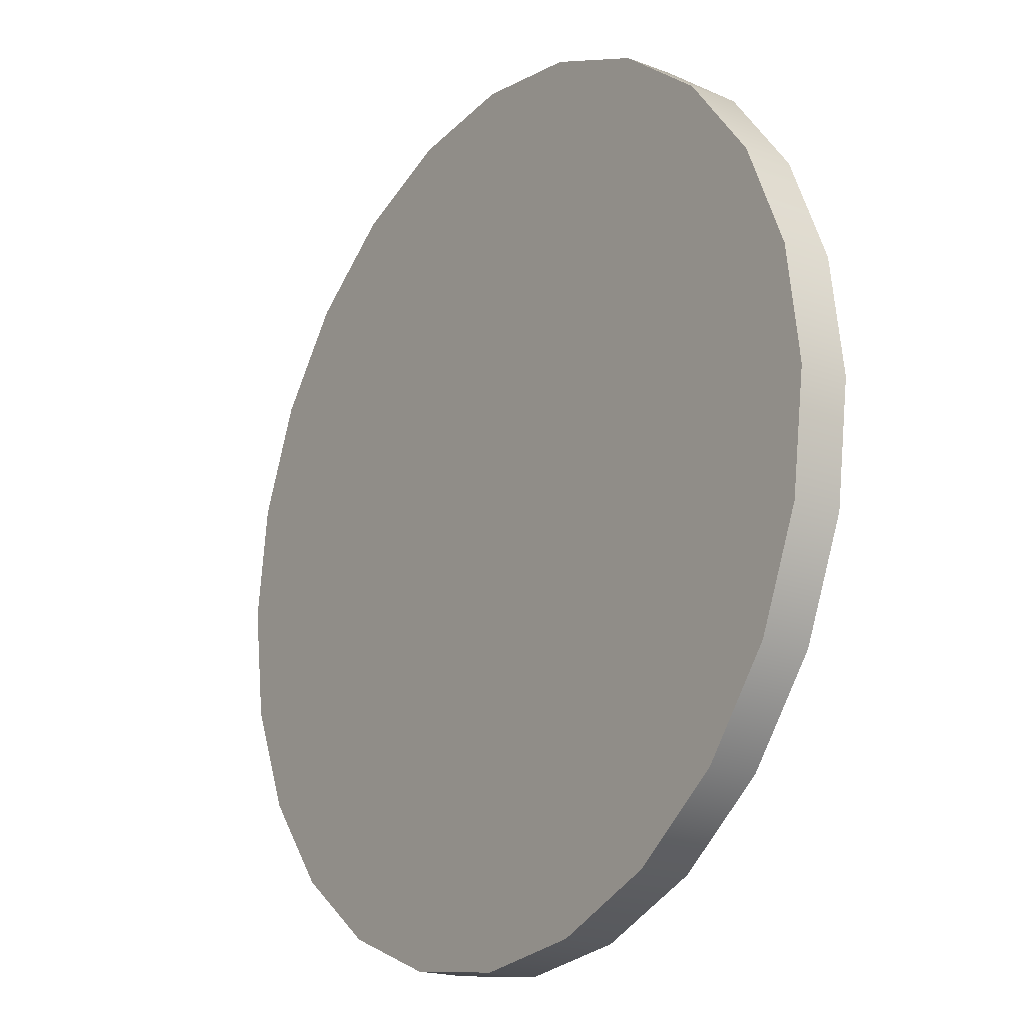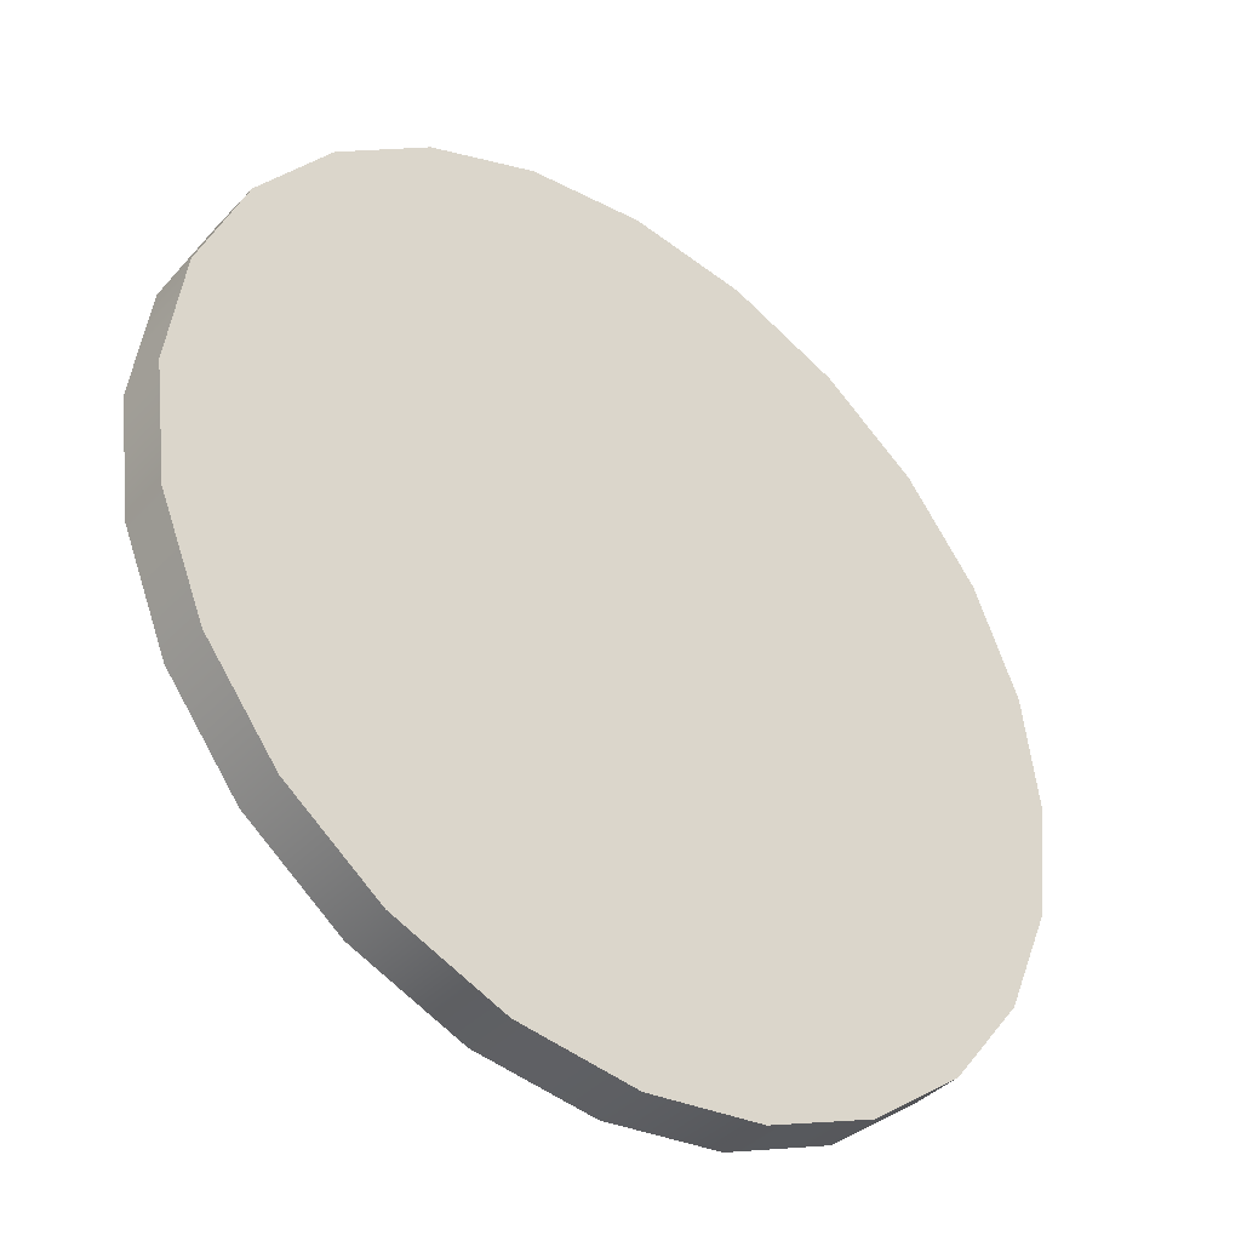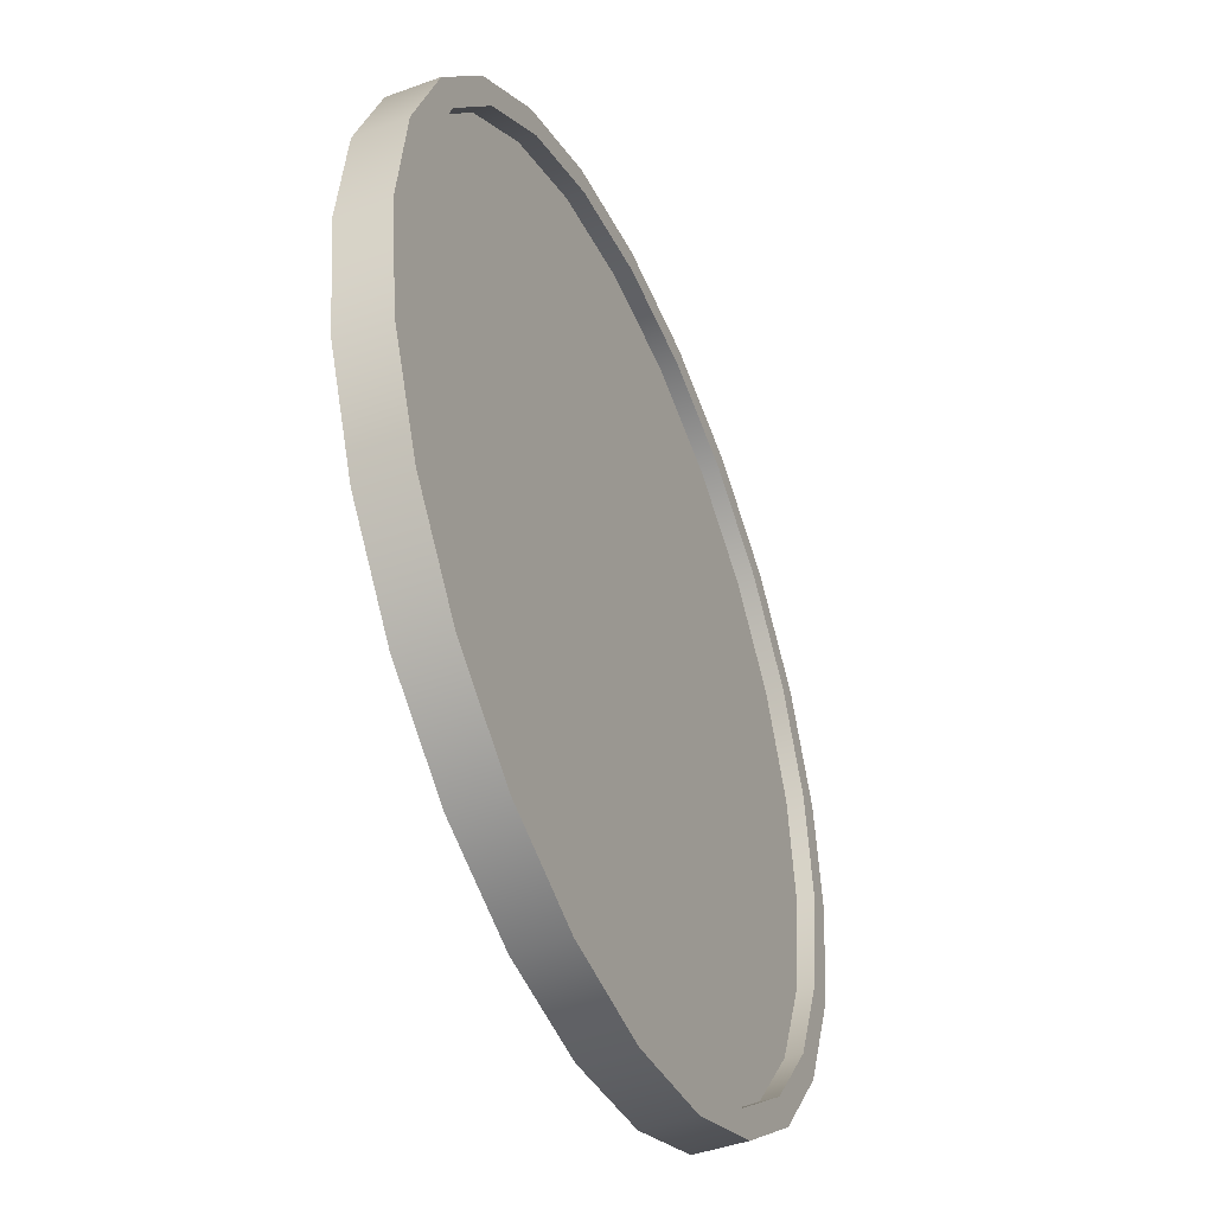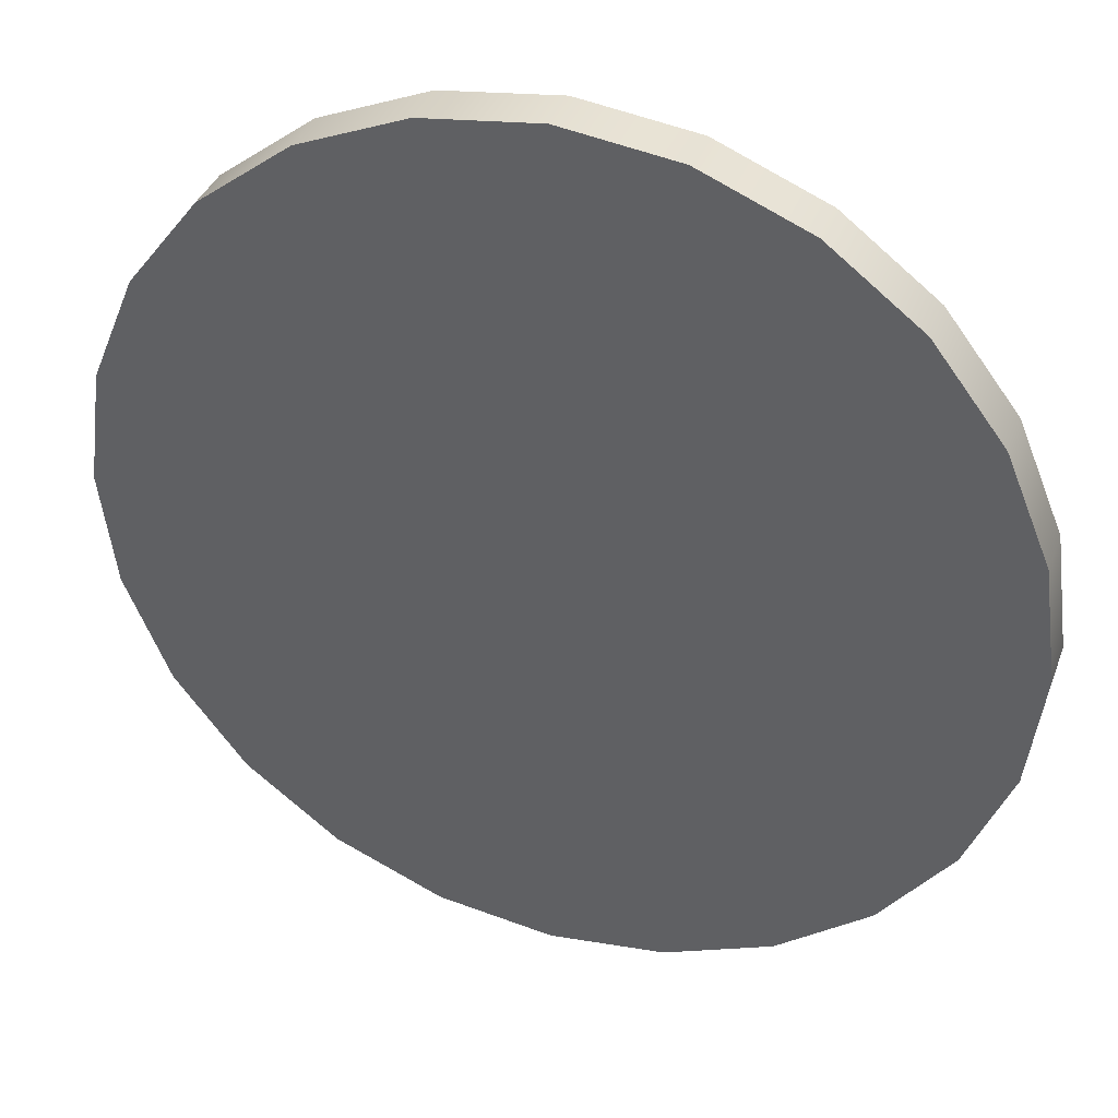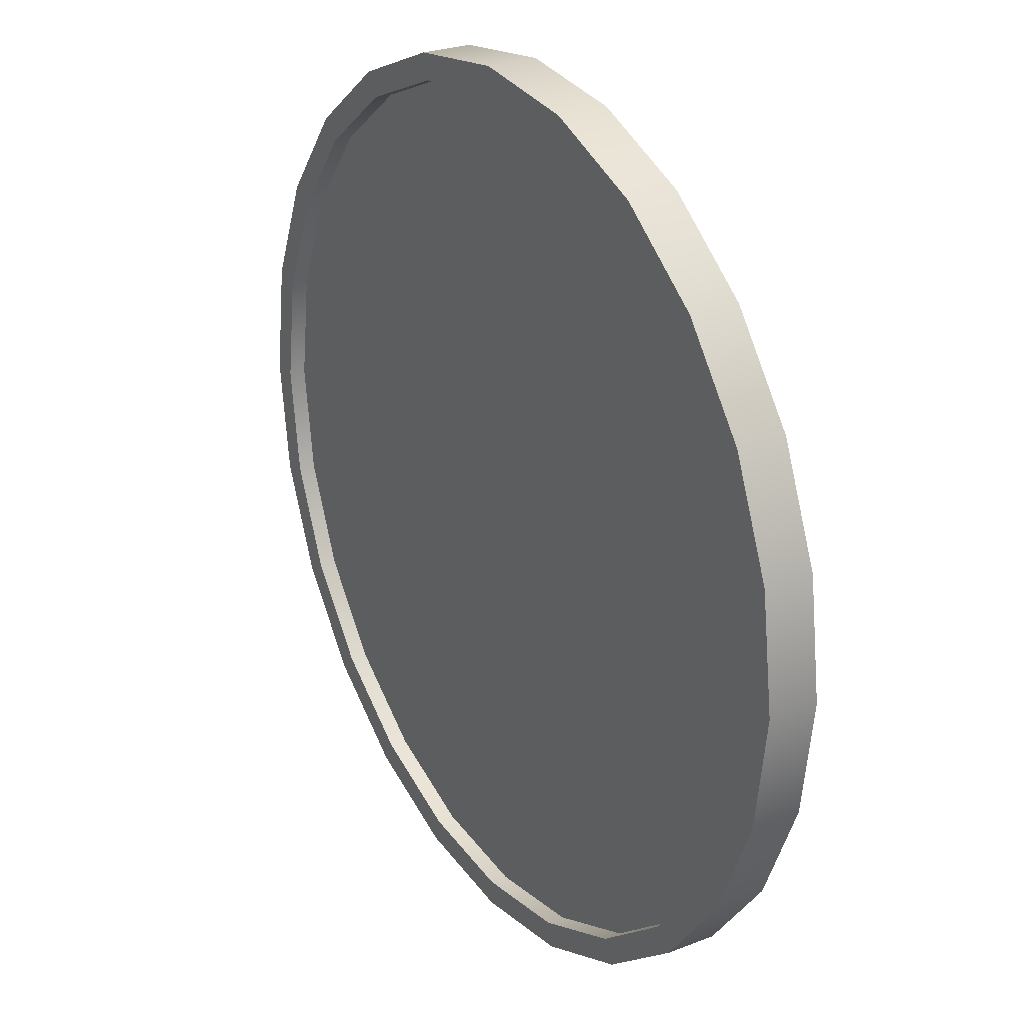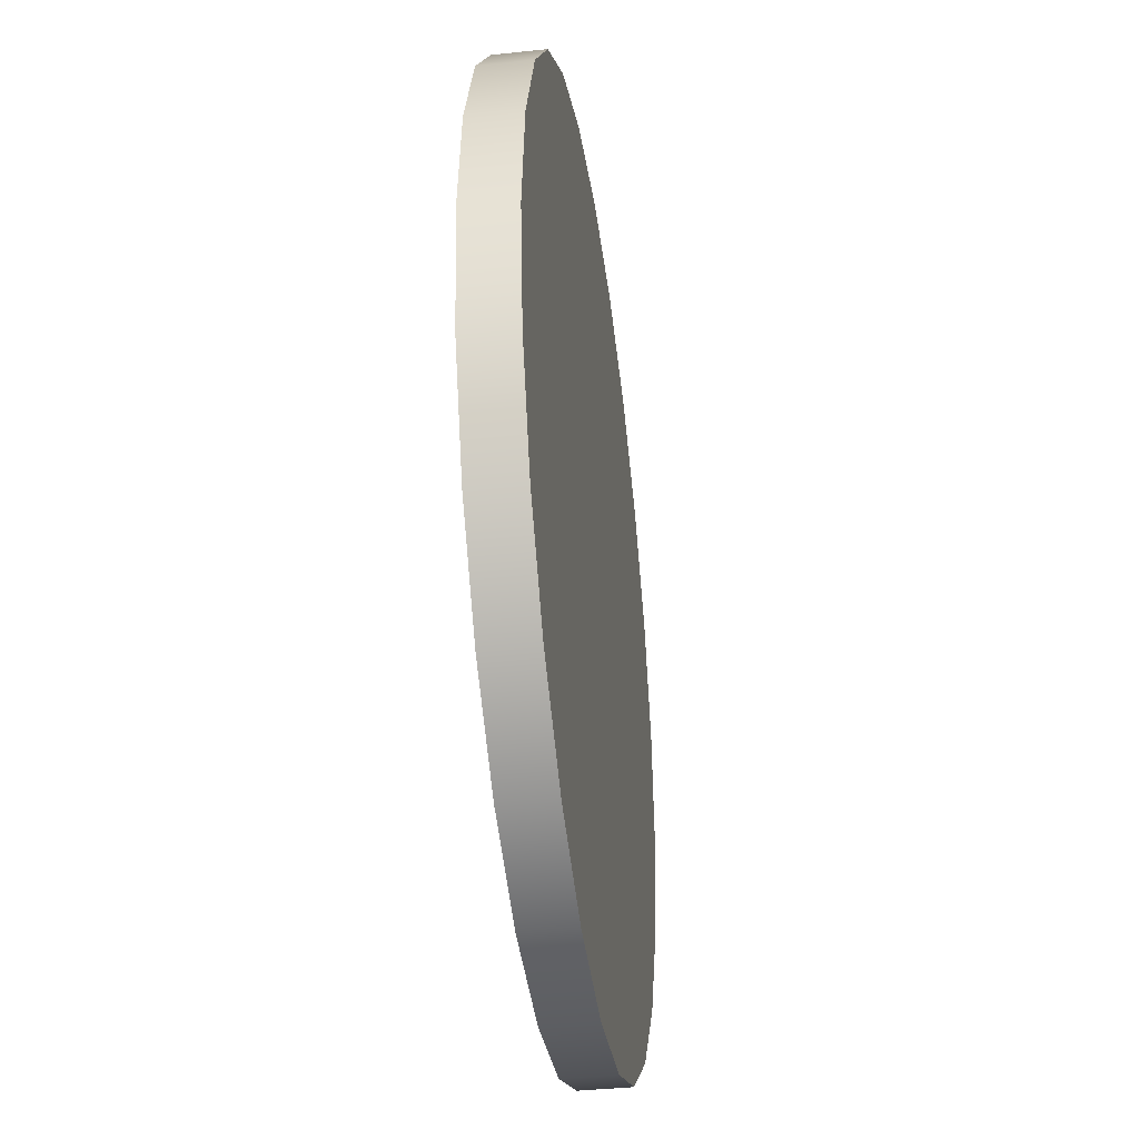
<metadata>
{"format":"obj","ext":"obj","renderer":"f3d","projection":"perspective","resolution":1024,"background":"white","views":[{"elev":-19.0,"azim":54.4,"up":"+Z"},{"elev":-39.8,"azim":-38.4,"up":"+Z"},{"elev":-44.3,"azim":113.2,"up":"+Z"},{"elev":37.4,"azim":19.3,"up":"+Z"},{"elev":26.0,"azim":-121.7,"up":"+Z"},{"elev":-38.0,"azim":-82.2,"up":"+Z"}]}
</metadata>
<code>
o Group2/mesh4/mesh4-geometry#mesh4-geometry
v 0.4739 0.8086 0.000387
v 0.4577 0.7561 0.1232
v 0.4739 0.7561 0.000387
v 0.4577 0.8086 0.1232
v 0.4049 0.7561 0.1091
v 0.4577 0.8086 -0.1224
v 0.4465 0.8086 0.000387
v 0.4103 0.7561 0.2377
v 0.4192 0.7561 0.000387
v 0.3629 0.7561 0.2103
v 0.4577 0.7561 -0.1224
v 0.4313 0.8086 -0.1154
v 0.4313 0.8086 0.1161
v 0.4103 0.8086 0.2377
v 0.4049 0.7561 -0.1083
v -0.000242 0.7561 0.000507
v -0.3643 0.7561 0.2103
v 0.4103 0.8086 -0.2369
v 0.3866 0.8086 -0.2232
v 0.4465 0.7905 0.000387
v 0.4313 0.7905 0.1161
v 0.3866 0.8086 0.224
v 0.3349 0.7561 0.336
v 0.2962 0.7561 0.2973
v -0.00057 0.7561 -6.1e-05
v -0.000242 0.7561 0.000267
v -0.000362 0.7561 0.000715
v -0.4063 0.7561 0.1091
v 0.3629 0.7561 -0.2096
v 0.4103 0.7561 -0.2369
v 0.4313 0.7905 -0.1154
v 0.3866 0.7905 0.224
v 0.3156 0.8086 0.3166
v 0.3349 0.8086 0.336
v -0.000362 0.7561 5.9e-05
v -0.00081 0.7561 -6.1e-05
v -0.001138 0.7561 0.000267
v -0.00057 0.7561 0.000835
v -0.001138 0.7561 0.000507
v -0.00081 0.7561 0.000835
v -0.4591 0.7561 0.1232
v -0.2976 0.7561 0.2973
v -0.3643 0.7561 -0.2096
v 0.3349 0.8086 -0.3352
v 0.3156 0.8086 -0.3159
v 0.3866 0.7905 -0.2232
v -0.4479 0.7905 0.000387
v -0.4327 0.7905 0.1161
v -0.388 0.7905 0.224
v 0.3156 0.7905 0.3166
v 0.2366 0.8086 0.4114
v 0.2093 0.7561 0.364
v -0.4206 0.7561 0.000387
v -0.001018 0.7561 5.9e-05
v -0.001018 0.7561 0.000715
v -0.4117 0.7561 0.2377
v -0.2106 0.7561 0.364
v 0.2962 0.7561 -0.2965
v -0.2976 0.7561 -0.2965
v -0.4063 0.7561 -0.1083
v 0.3349 0.7561 -0.3352
v -0.4327 0.7905 -0.1154
v -0.3169 0.7905 0.3166
v 0.2229 0.8086 0.3877
v 0.2366 0.7561 0.4114
v -0.4753 0.7561 0.000387
v -0.4117 0.8086 0.2377
v -0.3363 0.7561 0.336
v -0.4117 0.7561 -0.2369
v -0.4591 0.7561 -0.1224
v 0.2366 0.7561 -0.4106
v 0.2229 0.8086 -0.3869
v 0.3156 0.7905 -0.3159
v -0.388 0.7905 -0.2232
v -0.4479 0.8086 0.000387
v -0.4327 0.8086 0.1161
v -0.388 0.8086 0.224
v -0.3169 0.8086 0.3166
v -0.2243 0.7905 0.3877
v 0.2229 0.7905 0.3877
v 0.1221 0.8086 0.4588
v 0.1151 0.8086 0.4324
v 0.108 0.7561 0.406
v -0.1094 0.7561 0.406
v -0.4591 0.8086 0.1232
v -0.3363 0.8086 0.336
v -0.238 0.7561 0.4114
v 0.2093 0.7561 -0.3632
v -0.2106 0.7561 -0.3632
v -0.3363 0.7561 -0.3352
v 0.2366 0.8086 -0.4106
v 0.108 0.7561 -0.4052
v 0.2229 0.7905 -0.3869
v -0.4327 0.8086 -0.1154
v 0.1221 0.7561 0.4588
v -0.00069 0.7561 0.4203
v -0.4753 0.8086 0.000387
v -0.4117 0.8086 -0.2369
v -0.4591 0.8086 -0.1224
v 0.1221 0.7561 -0.458
v -0.00069 0.7561 -0.4195
v 0.1151 0.8086 -0.4316
v 0.1151 0.7905 -0.4316
v -0.3169 0.7905 -0.3159
v -0.388 0.8086 -0.2232
v -0.2243 0.8086 0.3877
v 0.1151 0.7905 0.4324
v -0.00069 0.8086 0.475
v -0.00069 0.8086 0.4476
v -0.238 0.8086 0.4114
v -0.1094 0.7561 -0.4052
v -0.3363 0.8086 -0.3352
v 0.1221 0.8086 -0.458
v -0.1235 0.7561 -0.458
v -0.1164 0.7905 -0.4316
v -0.2243 0.7905 -0.3869
v -0.1164 0.7905 0.4324
v -0.00069 0.7561 0.475
v -0.1235 0.8086 0.4588
v -0.1235 0.7561 0.4588
v -0.238 0.7561 -0.4106
v -0.3169 0.8086 -0.3159
v -0.238 0.8086 -0.4106
v -0.00069 0.7561 -0.4742
v -0.00069 0.8086 -0.4468
v -0.00069 0.7905 -0.4468
v -0.2243 0.8086 -0.3869
v -0.1164 0.8086 0.4324
v -0.00069 0.7905 0.4476
v -0.00069 0.8086 -0.4742
v -0.1235 0.8086 -0.458
v -0.1164 0.8086 -0.4316
f 1 2 3
f 2 1 4
f 3 2 1
f 4 1 2
f 5 3 2
f 3 6 1
f 1 6 3
f 1 7 4
f 4 8 2
f 2 8 4
f 9 3 5
f 5 2 10
f 6 3 11
f 11 3 6
f 6 12 1
f 1 12 7
f 4 7 13
f 8 4 14
f 14 4 8
f 10 2 8
f 15 3 9
f 16 9 5
f 17 5 10
f 15 11 3
f 11 18 6
f 6 18 11
f 6 19 12
f 7 12 20
f 13 7 21
f 4 13 22
f 4 22 14
f 14 23 8
f 8 23 14
f 10 8 24
f 9 25 15
f 26 9 16
f 16 5 27
f 28 5 17
f 17 10 24
f 29 11 15
f 18 11 30
f 30 11 18
f 18 19 6
f 12 19 31
f 31 20 12
f 20 21 7
f 21 32 13
f 22 13 32
f 14 22 33
f 23 14 34
f 34 14 23
f 24 8 23
f 25 9 35
f 36 15 25
f 35 9 26
f 27 5 38
f 40 5 28
f 41 28 17
f 17 24 42
f 29 30 11
f 43 29 15
f 30 44 18
f 18 44 30
f 18 45 19
f 46 31 19
f 20 31 47
f 21 20 48
f 32 21 49
f 32 50 22
f 33 22 50
f 14 33 34
f 51 23 34
f 34 23 51
f 24 23 52
f 53 15 36
f 38 5 40
f 28 55 40
f 41 53 28
f 41 17 56
f 42 24 57
f 56 17 42
f 58 30 29
f 59 29 43
f 43 15 60
f 44 30 61
f 61 30 44
f 44 45 18
f 19 45 46
f 31 46 62
f 47 31 62
f 48 20 47
f 49 21 48
f 63 32 49
f 50 32 63
f 33 50 64
f 34 33 64
f 23 51 65
f 65 51 23
f 34 64 51
f 52 23 65
f 57 24 52
f 60 15 53
f 53 36 54
f 53 54 37
f 53 37 39
f 28 39 55
f 66 53 41
f 53 39 28
f 67 41 56
f 56 41 67
f 68 42 57
f 56 42 68
f 58 61 30
f 59 58 29
f 69 59 43
f 70 43 60
f 71 44 61
f 61 44 71
f 44 72 45
f 73 46 45
f 62 46 74
f 47 62 75
f 48 47 76
f 49 48 77
f 63 49 78
f 79 50 63
f 80 64 50
f 81 65 51
f 51 65 81
f 51 64 82
f 52 65 83
f 57 52 84
f 66 60 53
f 85 66 41
f 41 66 85
f 41 67 85
f 85 67 41
f 56 86 67
f 67 86 56
f 68 57 87
f 86 56 68
f 68 56 86
f 88 61 58
f 89 58 59
f 90 59 69
f 69 43 70
f 70 60 66
f 44 71 91
f 91 71 44
f 92 71 61
f 91 72 44
f 72 93 45
f 46 73 74
f 73 45 93
f 62 74 94
f 94 75 62
f 75 76 47
f 76 77 48
f 77 78 49
f 63 78 79
f 80 50 79
f 64 80 82
f 65 81 95
f 95 81 65
f 51 82 81
f 83 65 96
f 84 52 83
f 87 57 84
f 66 85 97
f 97 85 66
f 77 85 67
f 78 67 86
f 87 86 68
f 68 86 87
f 92 61 88
f 89 88 58
f 90 89 59
f 98 90 69
f 69 90 98
f 99 69 70
f 70 69 99
f 97 70 66
f 66 70 97
f 100 91 71
f 71 91 100
f 101 71 92
f 91 102 72
f 93 72 103
f 74 73 104
f 73 93 104
f 105 94 74
f 94 97 75
f 75 97 76
f 76 85 77
f 77 67 78
f 106 79 78
f 107 80 79
f 107 82 80
f 108 95 81
f 81 95 108
f 96 65 95
f 81 82 109
f 84 83 96
f 87 84 96
f 76 97 85
f 78 86 106
f 86 87 110
f 110 87 86
f 89 92 88
f 90 111 89
f 90 98 112
f 112 98 90
f 69 99 98
f 98 99 69
f 70 97 99
f 99 97 70
f 91 100 113
f 113 100 91
f 114 100 71
f 114 71 101
f 92 111 101
f 113 102 91
f 102 103 72
f 93 103 115
f 74 104 105
f 104 93 116
f 105 99 94
f 94 99 97
f 79 106 117
f 117 107 79
f 82 107 109
f 95 108 118
f 118 108 95
f 81 119 108
f 120 96 95
f 81 109 119
f 87 96 120
f 106 86 110
f 120 110 87
f 87 110 120
f 111 92 89
f 121 111 90
f 122 112 98
f 123 90 112
f 112 90 123
f 105 98 99
f 124 113 100
f 100 113 124
f 100 114 124
f 101 121 114
f 121 101 111
f 102 113 125
f 103 102 126
f 126 115 103
f 116 93 115
f 122 105 104
f 116 127 104
f 128 117 106
f 129 107 117
f 129 109 107
f 119 118 108
f 108 118 119
f 120 95 118
f 128 119 109
f 106 110 128
f 110 120 119
f 119 120 110
f 90 123 121
f 121 123 90
f 127 112 122
f 122 98 105
f 127 123 112
f 113 124 130
f 130 124 113
f 114 130 124
f 124 130 114
f 121 131 114
f 114 131 121
f 113 131 125
f 125 126 102
f 126 125 115
f 115 132 116
f 122 104 127
f 127 116 132
f 117 128 129
f 109 129 128
f 118 119 120
f 120 119 118
f 128 110 119
f 131 121 123
f 123 121 131
f 132 123 127
f 131 113 130
f 130 114 131
f 131 114 130
f 125 131 132
f 132 115 125
f 132 131 123
f 2 3 5
f 4 7 1
f 5 3 9
f 10 2 5
f 1 12 6
f 7 12 1
f 13 7 4
f 8 2 10
f 9 3 15
f 5 9 16
f 10 5 17
f 3 11 15
f 12 19 6
f 20 12 7
f 21 7 13
f 22 13 4
f 14 22 4
f 24 8 10
f 15 25 9
f 16 9 26
f 27 5 16
f 17 5 28
f 24 10 17
f 15 11 29
f 6 19 18
f 31 19 12
f 12 20 31
f 7 21 20
f 13 32 21
f 32 13 22
f 33 22 14
f 23 8 24
f 35 9 25
f 25 15 36
f 26 9 35
f 37 26 16
f 16 26 37
f 38 5 27
f 39 16 27
f 27 16 39
f 28 5 40
f 17 28 41
f 42 24 17
f 11 30 29
f 15 29 43
f 19 45 18
f 19 31 46
f 47 31 20
f 48 20 21
f 49 21 32
f 22 50 32
f 50 22 33
f 34 33 14
f 52 23 24
f 35 36 25
f 25 36 35
f 36 15 53
f 54 35 26
f 26 35 54
f 54 26 37
f 37 26 54
f 37 16 39
f 39 16 37
f 40 5 38
f 55 27 38
f 38 27 55
f 39 27 55
f 55 27 39
f 40 55 28
f 28 53 41
f 56 17 41
f 57 24 42
f 42 17 56
f 29 30 58
f 43 29 59
f 60 15 43
f 18 45 44
f 46 45 19
f 62 46 31
f 62 31 47
f 47 20 48
f 48 21 49
f 49 32 63
f 63 32 50
f 64 50 33
f 64 33 34
f 51 64 34
f 65 23 52
f 52 24 57
f 36 35 54
f 54 35 36
f 53 15 60
f 54 36 53
f 37 54 53
f 39 37 53
f 55 38 40
f 40 38 55
f 55 39 28
f 41 53 66
f 28 39 53
f 57 42 68
f 68 42 56
f 30 61 58
f 29 58 59
f 43 59 69
f 60 43 70
f 45 72 44
f 45 46 73
f 74 46 62
f 75 62 47
f 76 47 48
f 77 48 49
f 78 49 63
f 63 50 79
f 50 64 80
f 82 64 51
f 83 65 52
f 84 52 57
f 53 60 66
f 87 57 68
f 58 61 88
f 59 58 89
f 69 59 90
f 70 43 69
f 66 60 70
f 61 71 92
f 44 72 91
f 45 93 72
f 74 73 46
f 93 45 73
f 94 74 62
f 62 75 94
f 47 76 75
f 48 77 76
f 49 78 77
f 79 78 63
f 79 50 80
f 82 80 64
f 81 82 51
f 96 65 83
f 83 52 84
f 84 57 87
f 67 85 77
f 86 67 78
f 88 61 92
f 58 88 89
f 59 89 90
f 92 71 101
f 72 102 91
f 103 72 93
f 104 73 74
f 104 93 73
f 74 94 105
f 75 97 94
f 76 97 75
f 77 85 76
f 78 67 77
f 78 79 106
f 79 80 107
f 80 82 107
f 95 65 96
f 109 82 81
f 96 83 84
f 96 84 87
f 85 97 76
f 106 86 78
f 88 92 89
f 89 111 90
f 71 100 114
f 101 71 114
f 101 111 92
f 91 102 113
f 72 103 102
f 115 103 93
f 105 104 74
f 116 93 104
f 94 99 105
f 97 99 94
f 117 106 79
f 79 107 117
f 109 107 82
f 108 119 81
f 95 96 120
f 119 109 81
f 120 96 87
f 110 86 106
f 89 92 111
f 90 111 121
f 98 112 122
f 99 98 105
f 124 114 100
f 114 121 101
f 111 101 121
f 125 113 102
f 126 102 103
f 103 115 126
f 115 93 116
f 104 105 122
f 104 127 116
f 106 117 128
f 117 107 129
f 107 109 129
f 118 95 120
f 109 119 128
f 128 110 106
f 122 112 127
f 105 98 122
f 112 123 127
f 125 131 113
f 102 126 125
f 115 125 126
f 116 132 115
f 127 104 122
f 132 116 127
f 129 128 117
f 128 129 109
f 119 110 128
f 127 123 132
f 130 113 131
f 132 131 125
f 125 115 132
f 123 131 132

</code>
